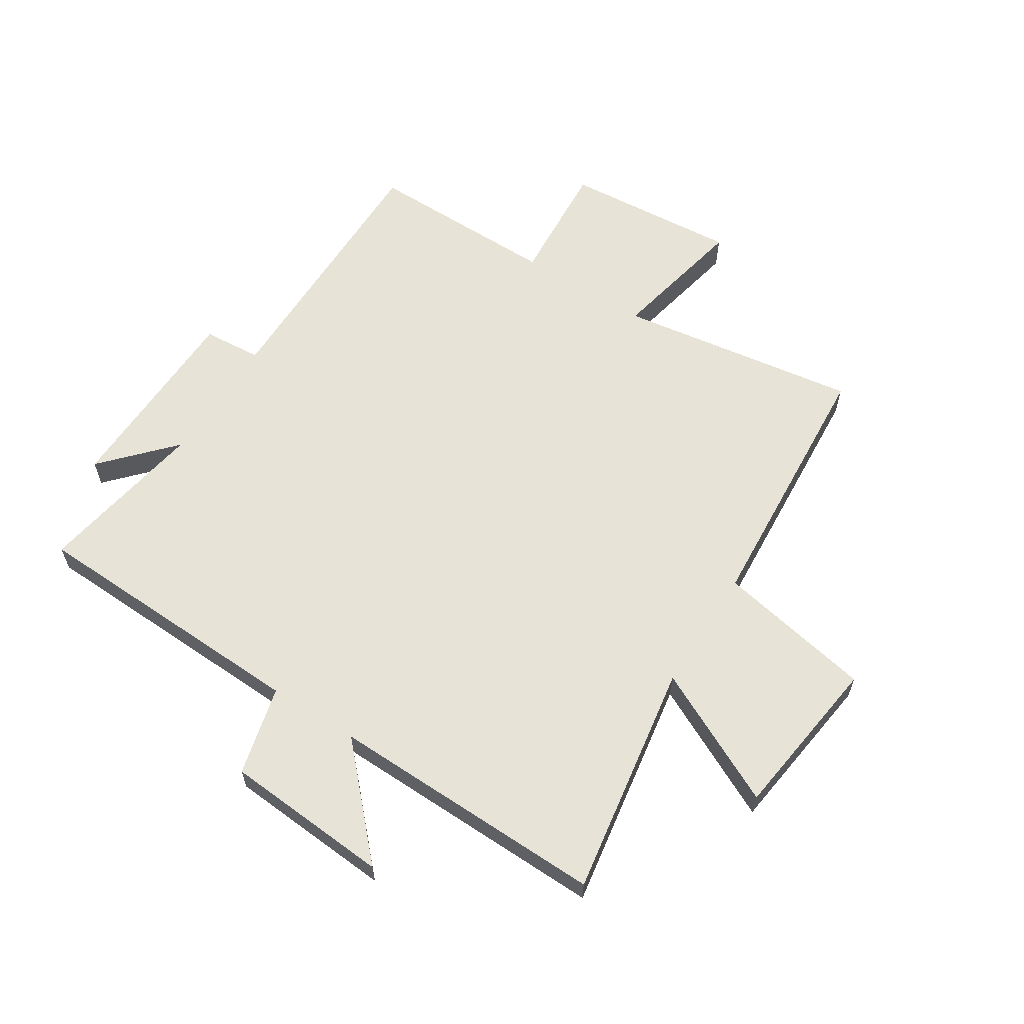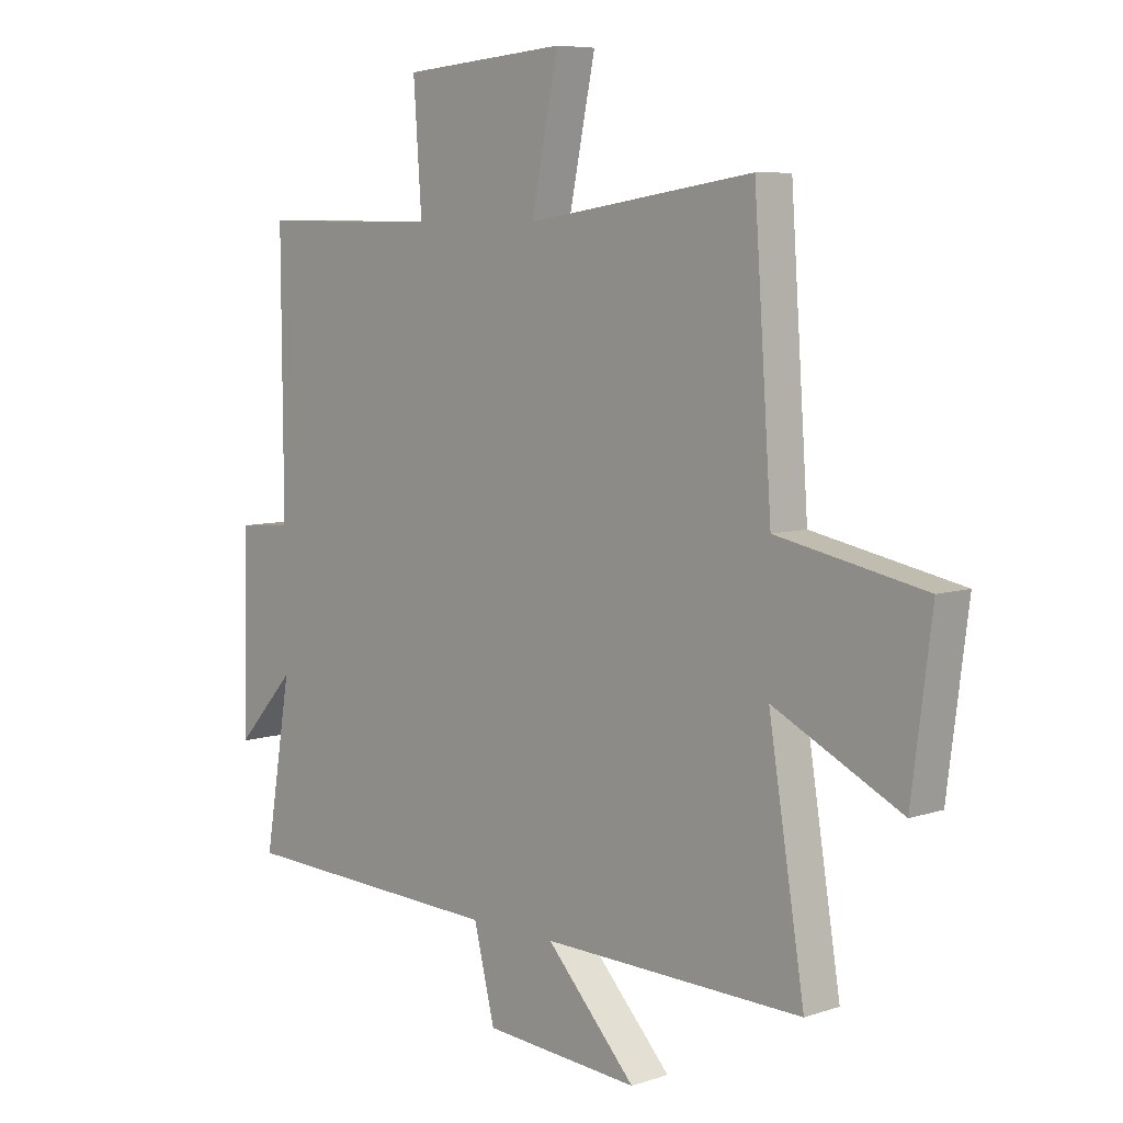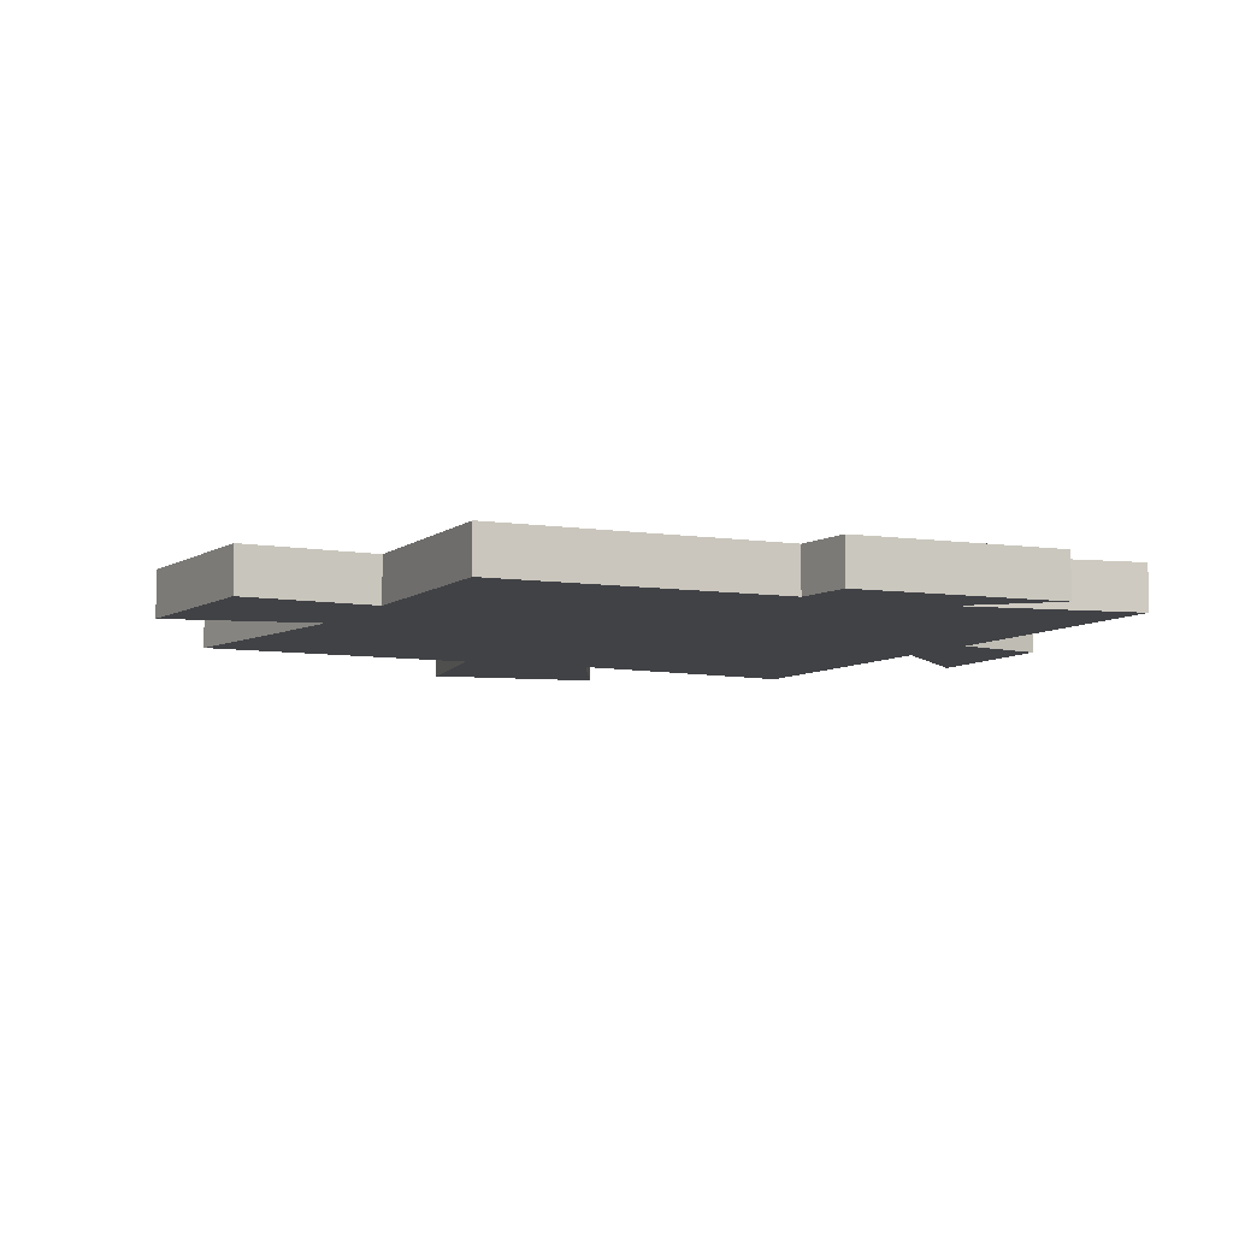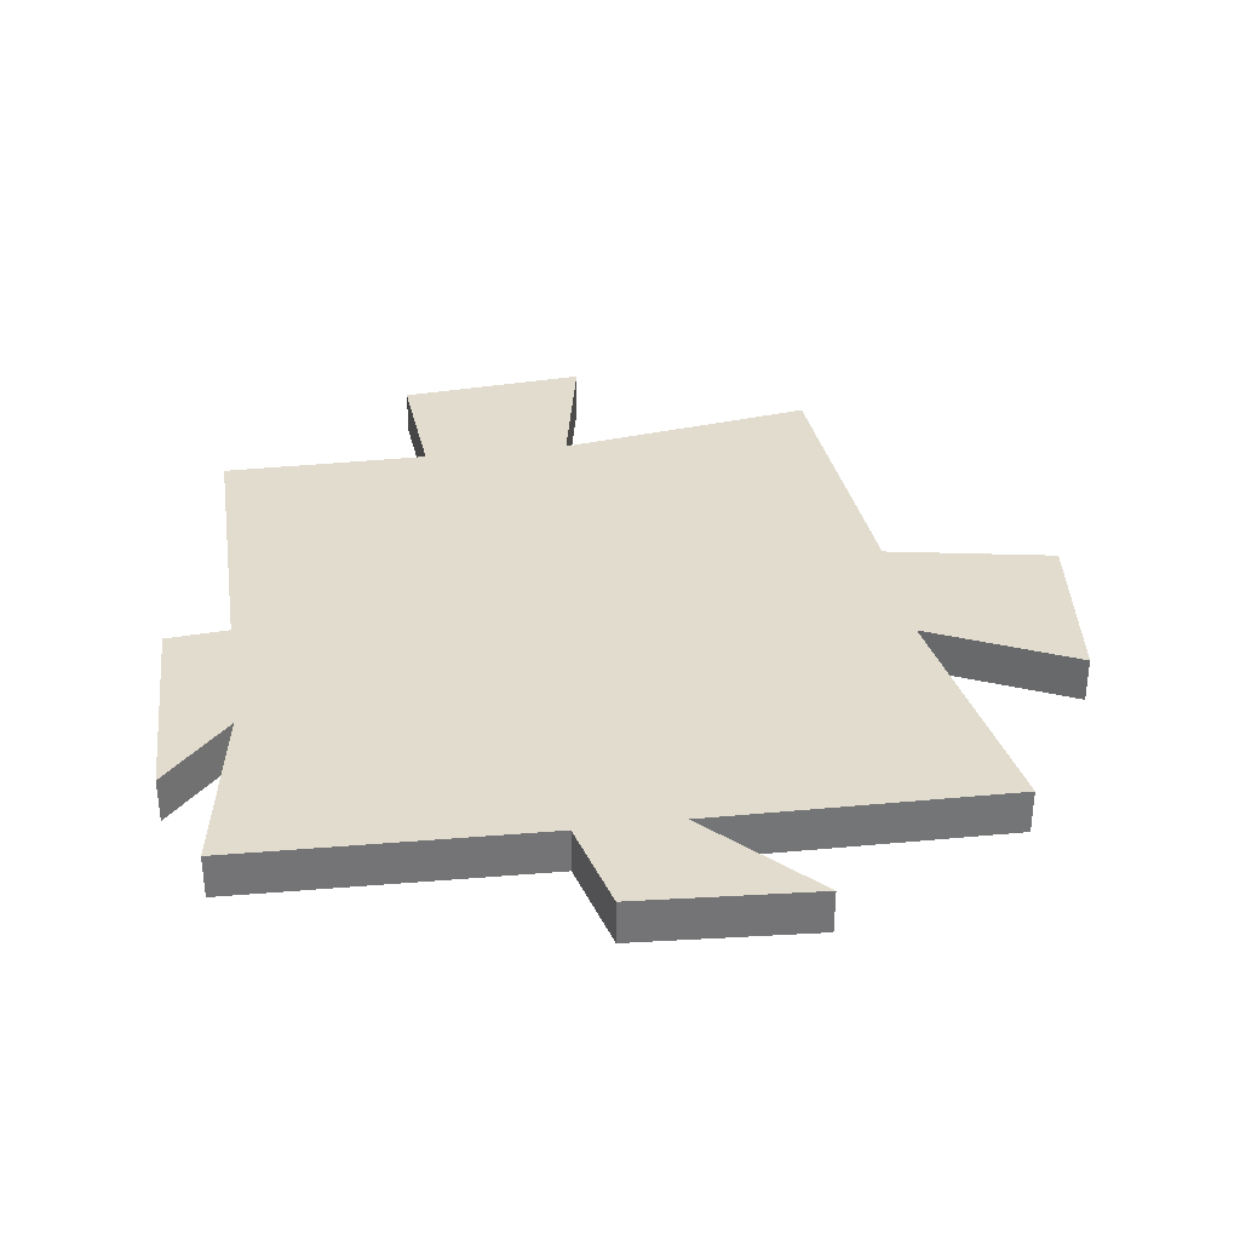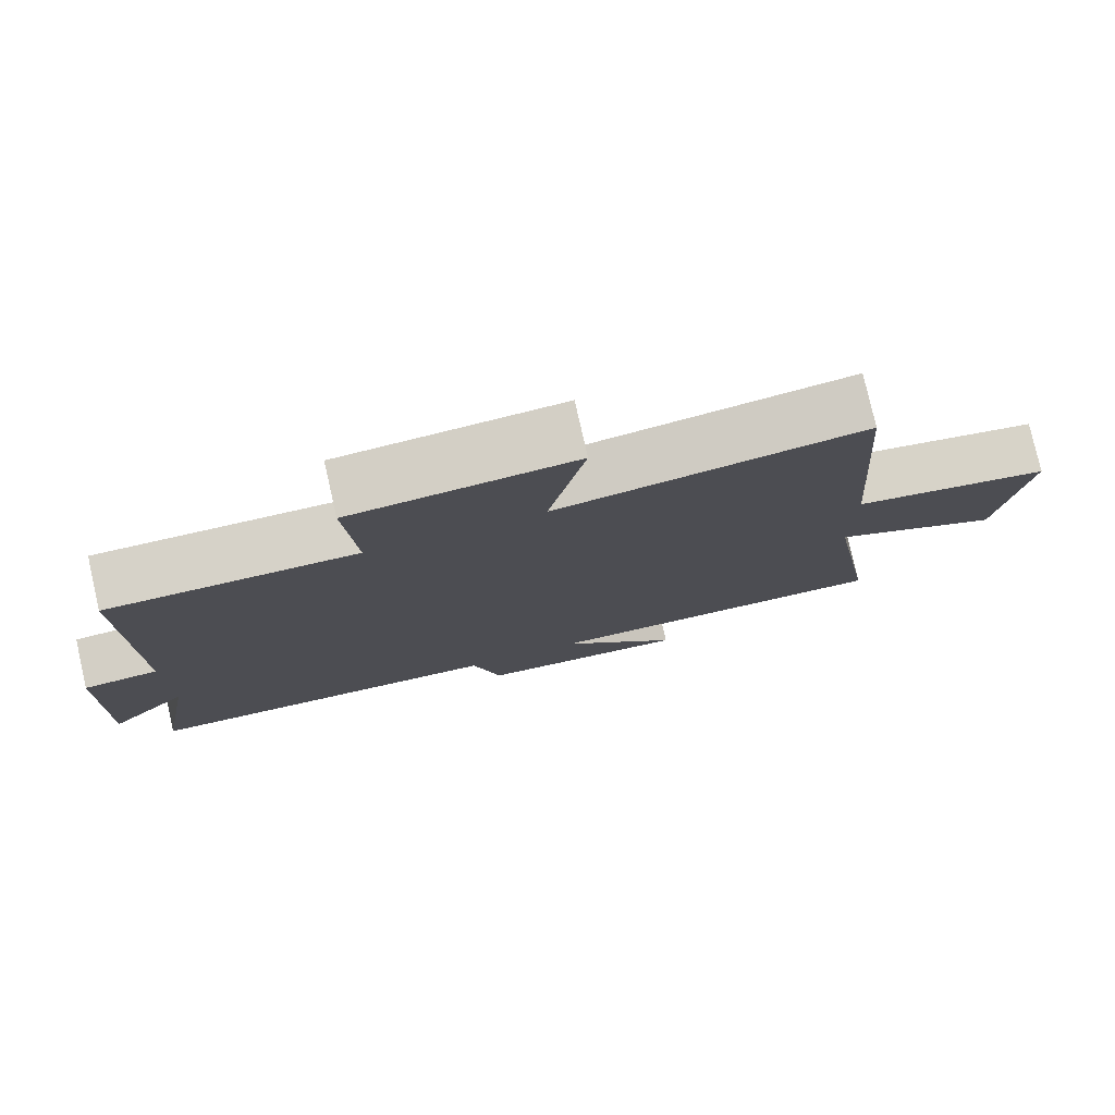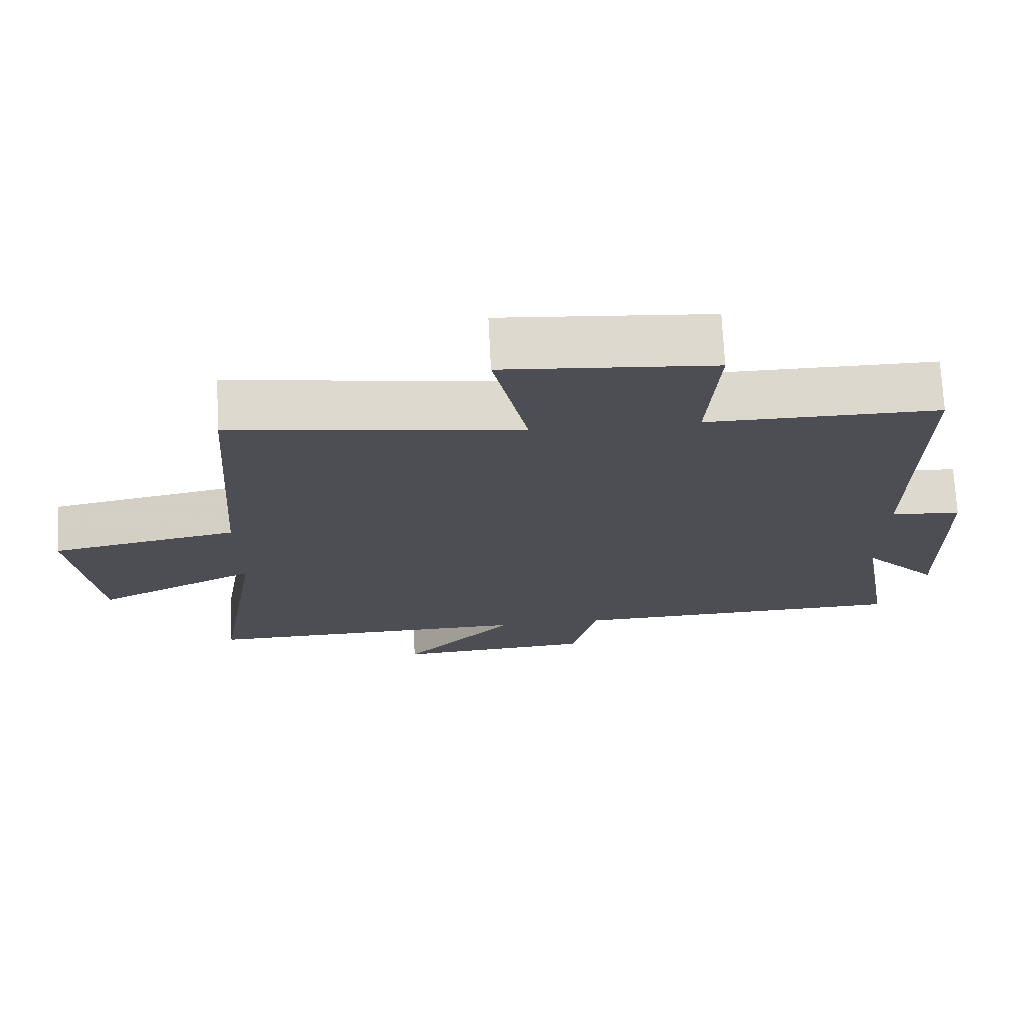
<metadata>
{"format":"obj","ext":"obj","renderer":"f3d","projection":"perspective","resolution":1024,"background":"white","views":[{"elev":61.5,"azim":-147.4,"up":"+Y"},{"elev":7.1,"azim":-133.6,"up":"+Z"},{"elev":-6.6,"azim":64.7,"up":"+Y"},{"elev":34.1,"azim":171.6,"up":"+Y"},{"elev":78.4,"azim":167.2,"up":"+Z"},{"elev":72.4,"azim":-2.9,"up":"+Z"}]}
</metadata>
<code>
v -0.565 0.07 -0.509
v -0.5 0.07 -0.11
v -0.73 0.07 -0.223
v -0.766 0.07 0.057
v -0.5 0.07 0.108
v -0.468 0.07 0.562
v -0.058 0.07 0.5
v -0.107 0.07 0.735
v 0.189 0.07 0.711
v 0.174 0.07 0.5
v 0.502 0.07 0.502
v 0.5 0.07 0.038
v 0.6 0.07 0.03
v 0.608 0.07 -0.312
v 0.5 0.07 -0.194
v 0.549 0.07 -0.483
v 0.065 0.07 -0.5
v 0.027 0.07 -0.652
v -0.255 0.07 -0.672
v -0.093 0.07 -0.5
v -0.565 0 -0.509
v -0.5 0 -0.11
v -0.73 0 -0.223
v -0.766 0 0.057
v -0.5 0 0.108
v -0.468 0 0.562
v -0.058 0 0.5
v -0.107 0 0.735
v 0.189 0 0.711
v 0.174 0 0.5
v 0.502 0 0.502
v 0.5 0 0.038
v 0.6 0 0.03
v 0.608 0 -0.312
v 0.5 0 -0.194
v 0.549 0 -0.483
v 0.065 0 -0.5
v 0.027 0 -0.652
v -0.255 0 -0.672
v -0.093 0 -0.5
f 17 18 19 20
f 15 16 17 20
f 15 20 1 2
f 12 13 14 15
f 12 15 2
f 10 11 12 2
f 7 8 9 10
f 7 10 2 3
f 5 6 7
f 5 7 3
f 3 4 5
f 40 39 38 37
f 40 37 36 35
f 22 21 40 35
f 35 34 33 32
f 22 35 32
f 22 32 31 30
f 30 29 28 27
f 23 22 30 27
f 27 26 25
f 23 27 25
f 25 24 23
f 1 21 22 2
f 2 22 23 3
f 3 23 24 4
f 4 24 25 5
f 5 25 26 6
f 6 26 27 7
f 7 27 28 8
f 8 28 29 9
f 9 29 30 10
f 10 30 31 11
f 11 31 32 12
f 12 32 33 13
f 13 33 34 14
f 14 34 35 15
f 15 35 36 16
f 16 36 37 17
f 17 37 38 18
f 18 38 39 19
f 19 39 40 20
f 20 40 21 1

</code>
